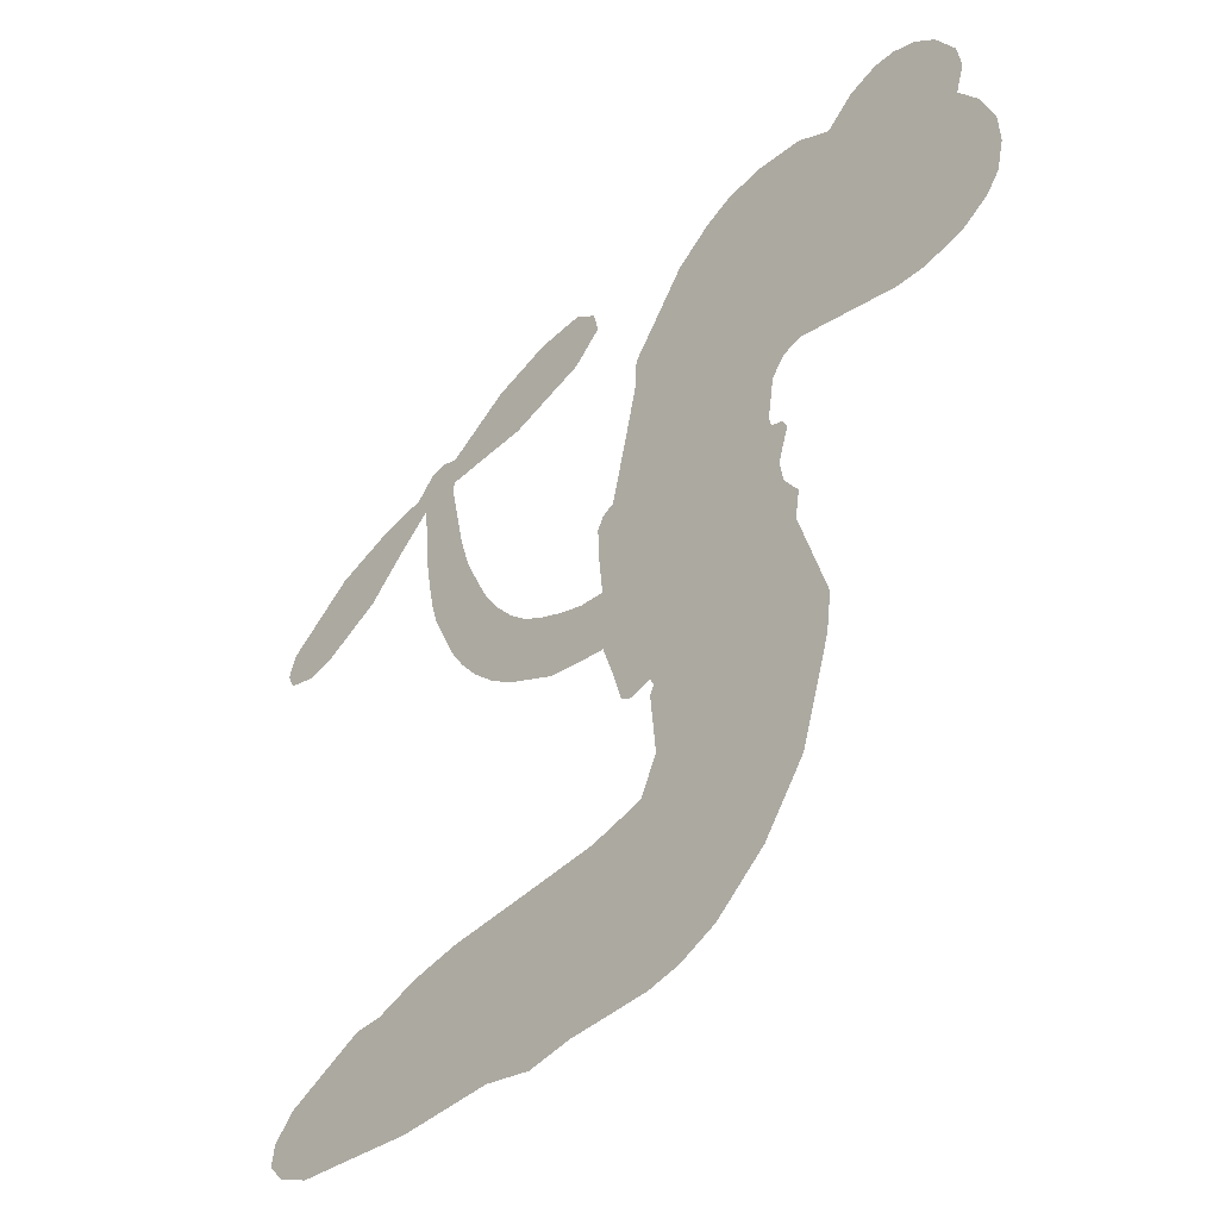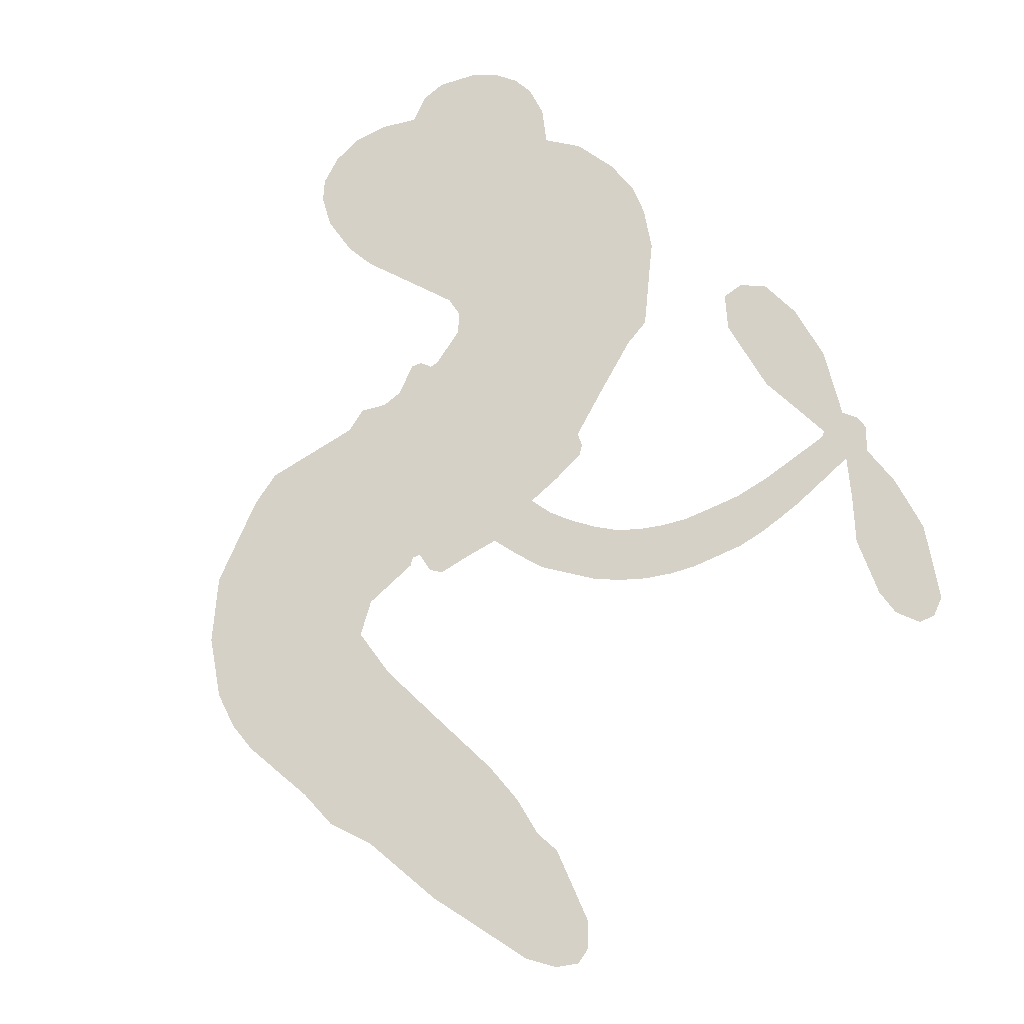
<metadata>
{"format":"obj","ext":"obj","renderer":"f3d","projection":"perspective","resolution":1024,"background":"white","views":[{"elev":-44.6,"azim":-132.6,"up":"+Y"},{"elev":79.4,"azim":41.7,"up":"+Z"}]}
</metadata>
<code>
v -456.2 45.98 0
v -454.4 50.87 0
v -451.5 55.15 0
v -452.8 59.17 0
v -452.2 62.88 0
v -449.5 67.6 0
v -446.5 70.37 0
v -443.3 71.8 0
v -440.4 72.01 0
v -436.3 70.65 0
v -432.4 67.29 0
v -427.6 70.15 0
v -421.2 71.12 0
v -415.9 70.55 0
v -411.9 68.74 0
v -407 65.06 0
v -399.1 54.33 0
v -398.9 49.93 0
v -394.9 32.65 0
v -393.2 31.78 0
v -392.4 30.17 0
v -393.2 19.34 0
v -370.8 37.36 0
v -364.7 58.97 0
v -365.1 59.9 0
v -377.3 59.72 0
v -388.3 62.84 0
v -392.2 66.52 0
v -391.5 69.78 0
v -388.3 72.33 0
v -381.7 72.29 0
v -373.6 69.88 0
v -364.8 64.32 0
v -362.6 65.3 0
v -360.5 65.03 0
v -357.7 62.11 0
v -351.3 61.27 0
v -342.7 58.47 0
v -333.2 51.4 0
v -332.2 48.34 0
v -333.3 46.07 0
v -337.1 44.71 0
v -341.3 45.43 0
v -349.4 49.43 0
v -359.5 58.86 0
v -393.3 10.38 0
v -396.2 0.8106 0
v -397.9 -0.1348 0
v -400.8 0.5857 0
v -401.3 -0.5085 0
v -400.7 -1.681 0
v -401.5 -10.36 0
v -399.2 -15.37 0
v -391.7 -16.91 0
v -369.5 -17.37 0
v -362.7 -18.29 0
v -356.9 -20.11 0
v -352.9 -20.04 0
v -341.9 -25.02 0
v -339.2 -28.13 0
v -338.9 -30.84 0
v -341.1 -33.6 0
v -345.5 -35.74 0
v -362.4 -38.44 0
v -375.7 -38.86 0
v -382.3 -40.72 0
v -388.5 -40.09 0
v -399.8 -40.45 0
v -404.4 -39.74 0
v -409.5 -37.65 0
v -416.5 -32.04 0
v -422.3 -24.06 0
v -426.5 -10.77 0
v -427.2 -5.395 0
v -423.3 8.31 0
v -423.9 12.14 0
v -421.9 15.23 0
v -421.4 18.4 0
v -422.9 23.05 0
v -422.2 24.49 0
v -420.6 25.1 0
v -420.2 26.48 0
v -421.2 32.52 0
v -423.1 34.95 0
v -425.9 35.59 0
v -439.9 31.53 0
v -444.2 31.17 0
v -449.8 32.26 0
v -453.5 34.57 0
v -455.4 37.05 0
v -456.4 41.36 0
v -366.3 28.79 0
v -363.3 60.12 0
v -418.1 25.18 0
v -403 0.9769 0
v -401.1 -6.027 0
v -420.8 22.9 0
v -395.5 29.54 0
v -394.8 5.644 0
v -361.1 43.94 0
v -364.4 62.09 0
v -360.1 51.55 0
v -359.8 55.23 0
v -422.1 20.74 0
v -401.4 3.305 0
v -371.2 59.84 0
v -361.5 62.42 0
v -368.1 62.05 0
v -342.7 -30 0
v -336.1 48.8 0
v -417 29.74 0
v -403.1 -2.153 0
v -419.4 20.39 0
v -450 39.14 0
v -441.5 66.66 0
v -423.5 40.18 0
v -392.6 24.72 0
v -398.4 2.82 0
v -367.1 47.53 0
v -365.9 53.12 0
v -406.4 4.904 0
v -400.8 32.08 0
v -417.3 16.09 0
v -418.1 37.15 0
v -399.2 7.337 0
v -362.1 57.25 0
v -408.6 -0.417 0
v -362.8 54.04 0
v -363.4 50.64 0
v -419.1 11.01 0
v -354.8 -27.08 0
v -354.4 54.38 0
v -387.8 67.26 0
v -369.2 67.1 0
v -337.9 54.93 0
v -445.9 60.06 0
v -360.5 47.77 0
v -354.9 -23.3 0
v -355.5 58.43 0
v -361.5 -25.32 0
v -347.4 -22.52 0
v -350.9 -25.13 0
v -417.1 62.55 0
v -400.9 -32.23 0
v -452.1 43.47 0
v -442.6 38.41 0
v -445.6 66.35 0
v -409.7 25.38 0
v -408.2 -7.639 0
v -382.8 61.28 0
v -371.8 63.92 0
v -449.2 58.09 0
v -445.1 52.4 0
v -445.8 56.2 0
v -438.7 55.45 0
v -442 58.26 0
v -354 -37.07 0
v -346.6 -27.24 0
v -415.4 66.38 0
v -406.9 51.68 0
v -401.5 -36.48 0
v -442.3 34.55 0
v -432.9 33.57 0
v -446.6 36.14 0
v -413.9 26.5 0
v -404.4 -7.944 0
v -406.8 -13.76 0
v -442.3 54.63 0
v -439.7 48.42 0
v -436.2 61.71 0
v -442.5 62.51 0
v -420.3 66.29 0
v -411.7 62.41 0
v -402.6 51.93 0
v -394.2 -40.3 0
v -406.1 -33.57 0
v -414.7 21.62 0
v -409.8 33.55 0
v -438.5 59 0
v -433.4 56.91 0
v -403.1 59.68 0
v -417.4 33.47 0
v -398.1 -34.85 0
v -394.4 -28.8 0
v -412.9 30.62 0
v -404.9 55.67 0
v -397 41.24 0
v -414.1 35.07 0
v -407.9 59.47 0
v -412.3 43.41 0
v -404.4 44.32 0
v -414.4 39.47 0
v -402.4 47.9 0
v -408.8 39.11 0
v -418.6 44.17 0
v -397.9 45.57 0
v -417.6 40.72 0
v -400.8 42.64 0
v -404.3 39.83 0
v -400.3 38.37 0
v -403.7 35.45 0
v -395.9 36.94 0
v -405.7 30.93 0
v -399 35.11 0
v -421.3 37.67 0
v -406.2 1.689 0
v -409.5 3.09 0
v -411.2 9.541 0
v -415.3 -0.2218 0
v -385 70.08 0
v -383.5 65.78 0
v -379 64.19 0
v -445.8 43.84 0
v -446.2 39.99 0
v -401.4 22.11 0
v -449.6 50.75 0
v -430.4 40.98 0
v -402.9 -14.1 0
v -405.4 -20.97 0
v -402.2 -18.25 0
v -405.7 -17.3 0
v -412.4 -17.41 0
v -409 -19.44 0
v -399.6 -24.51 0
v -414.3 -24.51 0
v -402 -21.8 0
v -404.9 -26.7 0
v -397.2 -20.04 0
v -412.4 -21.23 0
v -424.4 -17.41 0
v -409.5 -25.15 0
v -436.8 66.17 0
v -439.2 63.62 0
v -424 68.09 0
v -428 65.27 0
v -423.8 63.59 0
v -428 59.32 0
v -409.4 66.9 0
v -412.3 65.61 0
v -406.2 -36.91 0
v -411.2 -32.68 0
v -434.7 51.27 0
v -405 62.37 0
v -414.7 54.61 0
v -414.8 12.33 0
v -415.6 7.535 0
v -408.5 16.77 0
v -412.9 16.36 0
v -410.4 13.34 0
v -405.9 10.18 0
v -419.5 -7.035 0
v -375.4 62.96 0
v -376.1 66.85 0
v -377.6 71.09 0
v -380.6 68.5 0
v -448.9 42.36 0
v -449.1 46.57 0
v -445 48.08 0
v -396.7 22.13 0
v -402.3 27.17 0
v -448.3 53.92 0
v -427.1 39.19 0
v -426.6 44.26 0
v -429.4 34.59 0
v -437.3 36.9 0
v -432.1 37.43 0
v -435.1 41.06 0
v -432.7 46.06 0
v -404.1 -30.38 0
v -400.8 -28.28 0
v -408.3 -29.3 0
v -412.6 -28.53 0
v -395 -24.14 0
v -380.6 -17.16 0
v -393.3 -20.54 0
v -390.6 -23.97 0
v -386.2 -17.05 0
v -389.9 -28.46 0
v -391.9 -32.29 0
v -382.7 -24.92 0
v -389.4 -20.15 0
v -395.5 -32.25 0
v -390 -36.12 0
v -386.8 -25.63 0
v -385.2 -21.34 0
v -385 -36.49 0
v -381.2 -21.16 0
v -383.9 -30.73 0
v -375.4 -25.67 0
v -387.8 -31.99 0
v -375.1 -17.27 0
v -378.9 -24.25 0
v -380.2 -28.42 0
v -375.7 -21.45 0
v -379.2 -34.17 0
v -370.3 -23.04 0
v -395.4 -16.15 0
v -431.8 62.76 0
v -435.6 54.46 0
v -438 52.07 0
v -432.2 53.66 0
v -429.9 56.3 0
v -430.9 49.74 0
v -423.6 54.42 0
v -428.6 52.75 0
v -426.5 48.77 0
v -422.5 46.42 0
v -421.8 43.1 0
v -418 49.93 0
v -422.9 50.46 0
v -412 58.07 0
v -416.1 58.5 0
v -410.4 54.09 0
v -421 59.42 0
v -419.1 55.09 0
v -413.1 49.92 0
v -412.2 5.847 0
v -415.4 3.658 0
v -425.3 1.45 0
v -419.7 5.311 0
v -424.3 4.881 0
v -421.7 2.28 0
v -422.4 -2.836 0
v -408.3 7.756 0
v -403.2 7.253 0
v -401.3 11.58 0
v -423.7 -7.626 0
v -417 -19.38 0
v -452.7 47.47 0
v -396.2 25.85 0
v -406.2 27.03 0
v -409.2 29.37 0
v -406.1 22.18 0
v -399.1 28.99 0
v -436.4 32.55 0
v -429.9 44.28 0
v -436.1 47.78 0
v -438.6 44.03 0
v -442.2 45.33 0
v -381.4 -37.15 0
v -375.8 -30.59 0
v -431.3 59.48 0
v -424.5 60.09 0
v -415.6 46.81 0
v -418.3 -3.036 0
v -413.8 -6.536 0
v -426.3 -1.973 0
v -397.3 10.72 0
v -395.2 15.01 0
v -404.9 14.31 0
v -400.4 16.56 0
v -399.6 25.12 0
v -410.3 20.93 0
v -439.3 40.23 0
v -375 -34.71 0
v -369 -38.65 0
v -368.4 -31.25 0
v -372.4 -38.75 0
v -370.8 -34.87 0
v -366.5 -35.13 0
v -372.1 -31.39 0
v -370.4 -27.39 0
v -362.8 -30.86 0
v -366.2 -25.29 0
v -363.8 -22.1 0
v -360.1 -21.89 0
v -366.1 -17.83 0
v -377.1 16.42 0
v -379.6 24.88 0
v -397.2 18.33 0
v -404.1 18.44 0
v -362.7 -34.65 0
v -357.5 -32.71 0
v -358.2 -37.74 0
v -350.8 -30.28 0
v -367.2 -21.19 0
v -384.7 12.22 0
v -354.4 -30.74 0
v -349.7 -36.41 0
v -352.2 -33.66 0
v -348.1 -32.98 0
v -386.2 21.16 0
v -392.2 16.05 0
v -389.6 19.88 0
v -341 50.68 0
v -341.9 54.56 0
v -347.9 55.33 0
v -345.3 47.44 0
v -345.2 51.75 0
v -448.3 63.35 0
v -406.7 -3.909 0
v -410.7 -3.871 0
v -408.3 43.16 0
v -407.4 47.39 0
v -407.2 36 0
v -419.4 -28.05 0
v -418.3 -24.18 0
v -372.3 -19.87 0
v -420.8 -12.78 0
v -416.3 -14.56 0
v -411.7 -12.22 0
v -417.4 -10.57 0
v -408.6 -10.97 0
v -414.1 -9.888 0
v -365.7 -28.85 0
v -358.8 -28.62 0
v -357.9 -25.13 0
v -386.5 16.35 0
v -389 11.2 0
v -382 16.3 0
v -382.7 22.9 0
v -371 22 0
v -379.4 19.89 0
v -373.9 19.02 0
v -374.6 30.51 0
v -375.3 23.35 0
v -371.9 26.54 0
v -377 27.49 0
v -368.4 25.32 0
v -347 59.89 0
v -351.5 57.21 0
v -351.9 51.92 0
v -411 46.89 0
v -425.4 -14.09 0
v -420.3 -16.92 0
v -423.3 -20.74 0
v -419.9 -21.12 0
v -389.3 14.22 0
v -368.6 42.28 0
v -365 43.96 0
v -363 36.25 0
v -361.9 40.08 0
v -365.8 39.19 0
v -367 35.17 0
v -372.5 33.75 0
v -370 30.3 0
v -393.8 -35.53 0
v -397.1 -38.24 0
f 112 206 391
f 186 160 174
f 75 130 76
f 203 122 201
f 105 121 206
f 45 107 93
f 51 50 112
f 123 78 77
f 89 88 114
f 125 118 99
f 1 91 145
f 162 164 87
f 25 108 106
f 43 42 110
f 80 79 97
f 126 93 24
f 58 138 142
f 179 299 180
f 128 129 102
f 105 125 325
f 52 166 167
f 143 159 172
f 240 176 70
f 142 138 131
f 176 240 161
f 223 231 219
f 59 158 109
f 95 112 50
f 117 21 98
f 113 94 97
f 97 104 113
f 104 78 113
f 349 383 22
f 166 112 391
f 105 95 49
f 74 73 327
f 51 112 96
f 82 94 111
f 107 34 101
f 52 218 53
f 323 345 322
f 203 260 122
f 90 89 114
f 167 221 218
f 145 256 257
f 91 90 114
f 298 232 170
f 98 19 334
f 282 183 437
f 77 76 130
f 4 3 152
f 152 5 4
f 56 365 366
f 45 126 103
f 115 9 8
f 8 7 147
f 45 139 36
f 106 151 252
f 147 7 6
f 381 158 375
f 114 145 91
f 246 208 245
f 136 154 156
f 10 9 115
f 19 122 334
f 205 83 124
f 17 174 18
f 84 205 116
f 165 111 94
f 182 83 111
f 162 146 164
f 239 15 159
f 206 207 127
f 129 137 102
f 236 234 235
f 350 250 326
f 172 159 14
f 180 302 342
f 126 45 93
f 322 318 320
f 239 238 15
f 211 150 212
f 5 152 390
f 136 152 154
f 25 93 101
f 31 30 210
f 107 45 36
f 124 192 197
f 161 183 144
f 119 430 137
f 120 119 129
f 296 364 376
f 359 361 355
f 287 274 285
f 363 373 406
f 276 285 281
f 50 49 95
f 53 218 220
f 275 54 297
f 49 48 118
f 126 128 103
f 274 287 294
f 58 57 138
f 78 123 113
f 407 406 131
f 118 105 49
f 375 158 142
f 68 161 69
f 61 109 62
f 421 139 132
f 109 60 59
f 166 52 96
f 423 394 160
f 60 109 61
f 348 349 351
f 85 84 116
f 141 58 142
f 162 87 86
f 43 110 385
f 134 32 151
f 386 385 135
f 110 42 41
f 110 135 385
f 102 103 128
f 57 366 407
f 40 110 41
f 40 39 110
f 421 387 420
f 119 137 129
f 141 158 59
f 37 36 139
f 105 206 95
f 47 118 48
f 94 81 97
f 95 206 112
f 430 433 432
f 432 100 430
f 413 416 369
f 82 81 94
f 177 165 94
f 98 20 19
f 98 21 20
f 97 79 104
f 63 62 109
f 108 151 106
f 117 330 259
f 210 133 211
f 93 107 101
f 83 82 111
f 259 22 117
f 348 99 46
f 47 99 118
f 24 93 25
f 132 139 45
f 35 34 107
f 126 24 128
f 101 34 33
f 118 125 105
f 130 123 77
f 115 8 147
f 128 24 120
f 108 101 33
f 27 133 28
f 108 33 134
f 255 253 254
f 185 111 165
f 28 133 29
f 133 30 29
f 129 128 120
f 110 39 135
f 159 15 14
f 145 114 256
f 193 160 394
f 101 108 25
f 389 388 385
f 36 35 107
f 168 154 153
f 81 80 97
f 372 373 363
f 151 108 134
f 214 114 164
f 145 257 329
f 163 265 335
f 179 233 171
f 390 6 5
f 147 390 171
f 113 123 177
f 177 123 248
f 209 346 392
f 397 396 225
f 261 154 152
f 27 150 211
f 253 252 151
f 152 136 390
f 3 2 216
f 168 169 300
f 261 152 3
f 168 156 154
f 261 153 154
f 234 236 172
f 179 156 155
f 147 171 115
f 64 374 372
f 375 380 381
f 141 142 158
f 142 131 375
f 172 14 13
f 143 173 239
f 308 205 197
f 196 198 187
f 283 175 67
f 161 144 176
f 264 266 163
f 214 146 213
f 85 262 264
f 262 85 116
f 114 88 164
f 87 164 88
f 177 94 113
f 332 148 331
f 112 166 96
f 166 149 403
f 346 209 345
f 223 219 221
f 169 168 153
f 155 156 168
f 265 162 86
f 162 265 146
f 179 180 170
f 11 10 232
f 136 156 171
f 171 156 179
f 12 234 13
f 172 13 234
f 173 311 189
f 189 311 313
f 16 173 189
f 200 198 199
f 288 280 284
f 183 282 144
f 270 184 224
f 70 176 241
f 245 248 123
f 148 165 177
f 188 194 192
f 188 182 185
f 179 155 299
f 179 170 233
f 299 300 242
f 301 302 180
f 188 192 124
f 17 181 186
f 83 182 124
f 438 161 68
f 437 283 279
f 288 290 286
f 220 226 228
f 332 165 148
f 188 185 178
f 17 186 174
f 189 186 181
f 174 193 18
f 185 182 111
f 202 187 200
f 182 188 124
f 16 189 243
f 311 173 312
f 189 313 186
f 194 190 192
f 18 193 196
f 194 188 178
f 190 195 197
f 160 193 174
f 198 196 193
f 122 204 201
f 393 194 199
f 160 313 316
f 304 314 343
f 190 197 192
f 198 193 191
f 197 195 308
f 199 191 393
f 198 191 199
f 395 194 178
f 198 200 187
f 201 200 199
f 204 19 202
f 395 199 194
f 201 395 203
f 332 178 185
f 204 202 200
f 260 331 333
f 201 204 200
f 19 204 122
f 83 205 84
f 197 205 124
f 207 206 121
f 206 127 391
f 324 317 207
f 130 320 246
f 250 350 249
f 123 130 245
f 127 207 209
f 207 121 324
f 30 133 210
f 133 27 211
f 150 26 212
f 210 211 255
f 252 212 26
f 253 255 212
f 146 354 339
f 258 153 216
f 146 214 164
f 256 214 213
f 353 247 333
f 348 46 349
f 2 1 329
f 216 257 258
f 307 263 308
f 354 267 338
f 52 167 218
f 221 220 218
f 221 167 223
f 269 270 227
f 219 226 220
f 53 220 228
f 167 222 223
f 219 220 221
f 402 400 404
f 328 225 229
f 222 229 223
f 269 227 271
f 226 227 224
f 224 273 228
f 397 72 396
f 71 70 241
f 227 226 219
f 226 224 228
f 223 229 231
f 144 269 176
f 273 224 184
f 297 53 228
f 399 251 327
f 231 229 225
f 400 402 399
f 426 427 425
f 71 241 272
f 219 231 227
f 10 115 232
f 233 115 171
f 170 232 233
f 115 233 232
f 11 235 12
f 234 12 235
f 11 232 298
f 236 143 172
f 235 11 298
f 235 237 343
f 299 301 180
f 237 302 304
f 143 239 159
f 173 16 238
f 173 238 239
f 70 69 240
f 161 240 69
f 176 269 271
f 271 231 272
f 338 268 337
f 262 263 217
f 314 312 143
f 189 181 243
f 316 313 244
f 246 245 130
f 249 248 245
f 319 322 321
f 318 207 317
f 250 249 208
f 215 260 333
f 249 245 208
f 248 247 353
f 250 208 324
f 247 248 249
f 325 250 324
f 325 326 250
f 230 399 424
f 400 222 401
f 106 252 26
f 253 151 32
f 255 254 31
f 212 252 253
f 210 255 31
f 253 32 254
f 212 255 211
f 214 256 114
f 257 256 213
f 257 213 258
f 216 2 329
f 339 258 213
f 169 153 258
f 330 117 98
f 326 351 350
f 331 260 203
f 259 330 352
f 3 216 261
f 153 261 216
f 263 262 116
f 266 264 262
f 310 304 305
f 301 242 303
f 265 266 267
f 266 262 217
f 267 266 217
f 265 163 266
f 268 267 217
f 268 338 267
f 263 336 217
f 268 303 337
f 270 269 144
f 227 231 271
f 270 144 282
f 227 270 224
f 272 231 225
f 176 271 241
f 272 225 396
f 241 271 272
f 184 278 276
f 228 273 275
f 276 284 285
f 285 274 277
f 273 276 275
f 284 276 278
f 184 276 273
f 54 275 281
f 175 283 437
f 276 281 275
f 279 184 282
f 278 184 279
f 437 279 282
f 290 288 284
f 376 398 296
f 277 54 281
f 282 184 270
f 438 183 161
f 66 286 67
f 67 286 283
f 279 290 278
f 284 280 285
f 285 280 287
f 277 281 285
f 340 65 295
f 278 290 284
f 292 287 280
f 294 287 292
f 340 286 66
f 341 293 295
f 292 280 293
f 358 359 355
f 279 283 290
f 286 290 283
f 293 280 288
f 291 294 398
f 294 292 289
f 295 293 288
f 289 292 293
f 294 289 296
f 294 291 274
f 340 288 286
f 293 341 289
f 361 362 341
f 365 376 364
f 342 170 180
f 275 297 228
f 237 235 298
f 300 299 155
f 301 299 242
f 168 300 155
f 337 300 169
f 242 337 303
f 342 302 237
f 305 301 303
f 311 312 244
f 336 303 268
f 307 310 306
f 301 305 302
f 305 303 306
f 303 336 306
f 304 302 305
f 307 306 263
f 305 306 310
f 308 263 116
f 307 195 309
f 308 116 205
f 195 307 308
f 309 344 316
f 309 244 315
f 307 309 310
f 315 310 309
f 312 173 143
f 313 311 244
f 314 143 236
f 315 312 314
f 244 309 316
f 186 313 160
f 343 314 236
f 315 314 304
f 315 304 310
f 244 312 315
f 344 309 195
f 393 394 423
f 208 246 317
f 318 317 246
f 75 320 130
f 207 318 209
f 323 251 345
f 320 318 246
f 320 321 322
f 322 319 323
f 320 75 321
f 318 322 209
f 347 74 323
f 327 323 74
f 317 324 208
f 325 324 121
f 105 325 121
f 326 325 125
f 348 326 125
f 350 247 249
f 230 425 399
f 323 327 251
f 427 397 328
f 73 399 327
f 145 329 1
f 216 329 257
f 334 330 98
f 215 352 260
f 332 331 203
f 331 148 333
f 178 332 203
f 332 185 165
f 353 333 148
f 371 247 350
f 122 260 334
f 334 260 352
f 336 263 306
f 265 86 335
f 268 217 336
f 300 337 242
f 337 169 338
f 169 258 339
f 265 354 146
f 146 339 213
f 169 339 338
f 65 340 66
f 288 340 295
f 65 355 295
f 341 295 355
f 237 298 342
f 170 342 298
f 235 343 236
f 304 343 237
f 195 190 344
f 423 344 190
f 346 345 251
f 322 345 209
f 399 425 400
f 391 392 149
f 99 348 125
f 323 319 347
f 413 410 368
f 259 370 22
f 215 351 370
f 326 348 351
f 371 333 247
f 370 351 349
f 371 215 333
f 259 352 215
f 334 352 330
f 148 177 353
f 248 353 177
f 267 354 265
f 339 354 338
f 360 363 357
f 289 341 362
f 357 359 360
f 358 356 359
f 364 140 365
f 360 359 356
f 355 65 358
f 361 359 357
f 356 64 360
f 364 405 140
f 361 357 362
f 355 361 341
f 357 363 405
f 289 362 296
f 360 64 372
f 374 157 373
f 296 362 364
f 362 357 405
f 366 365 140
f 398 376 55
f 366 140 407
f 56 366 57
f 417 415 418
f 365 56 367
f 428 384 383
f 22 370 349
f 215 370 259
f 350 351 371
f 215 371 351
f 373 157 380
f 363 360 372
f 378 375 131
f 373 378 406
f 372 374 373
f 381 380 379
f 365 367 376
f 55 376 367
f 377 410 408
f 46 383 349
f 406 378 131
f 373 380 378
f 63 381 379
f 380 375 378
f 157 379 380
f 63 109 381
f 158 381 109
f 408 382 384
f 22 383 384
f 386 135 38
f 377 408 428
f 428 46 409
f 385 386 389
f 387 386 38
f 389 44 388
f 421 420 37
f 422 44 387
f 386 387 389
f 43 385 388
f 44 389 387
f 171 390 136
f 6 390 147
f 392 391 127
f 166 391 149
f 209 392 127
f 149 392 346
f 394 393 191
f 190 194 393
f 193 394 191
f 423 160 316
f 203 395 178
f 199 395 201
f 272 396 71
f 222 328 229
f 328 397 225
f 291 398 55
f 294 296 398
f 400 328 222
f 401 222 167
f 399 402 251
f 167 403 401
f 404 149 346
f 404 400 401
f 346 251 402
f 166 403 167
f 404 403 149
f 404 401 403
f 346 402 404
f 140 405 363
f 362 405 364
f 407 131 138
f 363 406 140
f 407 138 57
f 140 406 407
f 410 377 368
f 413 411 410
f 428 408 384
f 382 408 410
f 413 414 416
f 382 410 411
f 369 411 413
f 416 414 412
f 436 434 435
f 413 368 414
f 417 416 412
f 92 436 419
f 418 369 416
f 417 419 436
f 139 421 37
f 417 418 416
f 417 412 419
f 387 38 420
f 422 421 132
f 344 423 316
f 421 422 387
f 393 423 190
f 72 397 427
f 399 73 424
f 400 425 328
f 425 427 328
f 425 230 426
f 72 427 426
f 46 428 383
f 377 428 409
f 119 429 430
f 137 430 100
f 432 433 431
f 429 23 433
f 434 431 433
f 433 430 429
f 434 433 23
f 415 417 436
f 92 431 434
f 434 436 92
f 434 23 435
f 415 436 435
f 437 183 438
f 68 175 438
f 437 438 175

</code>
